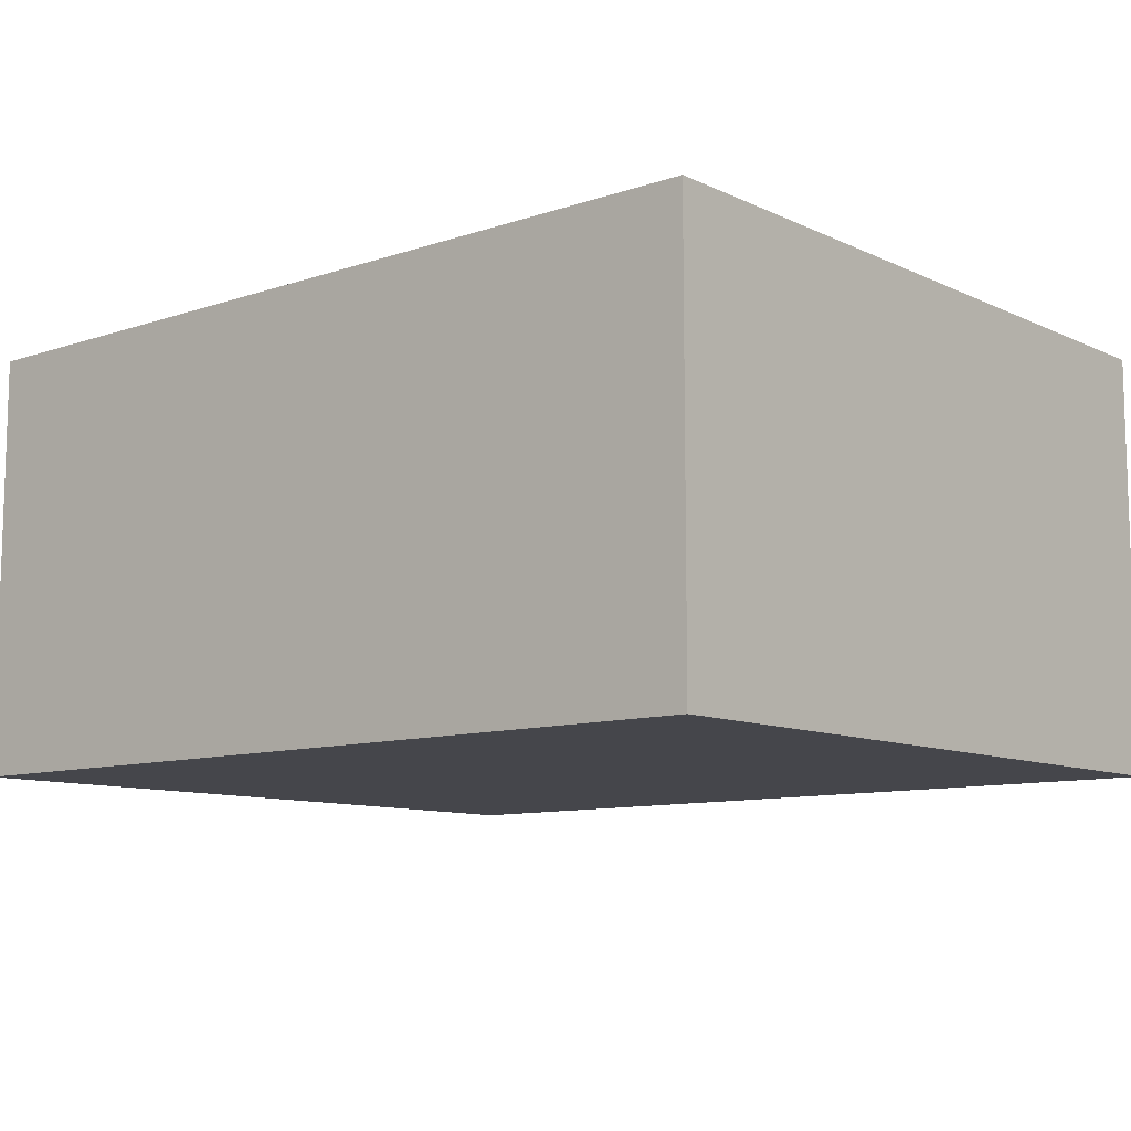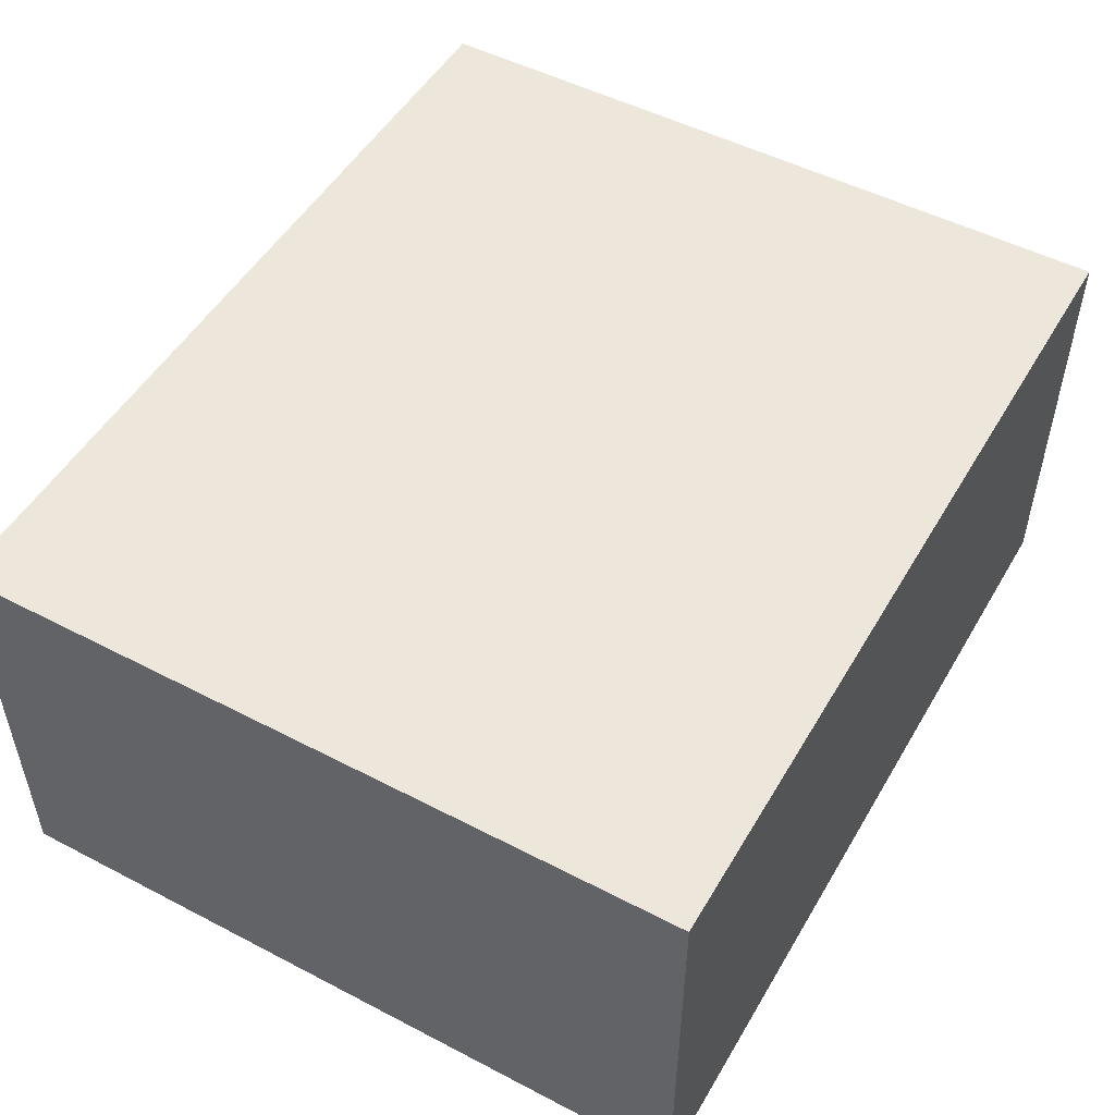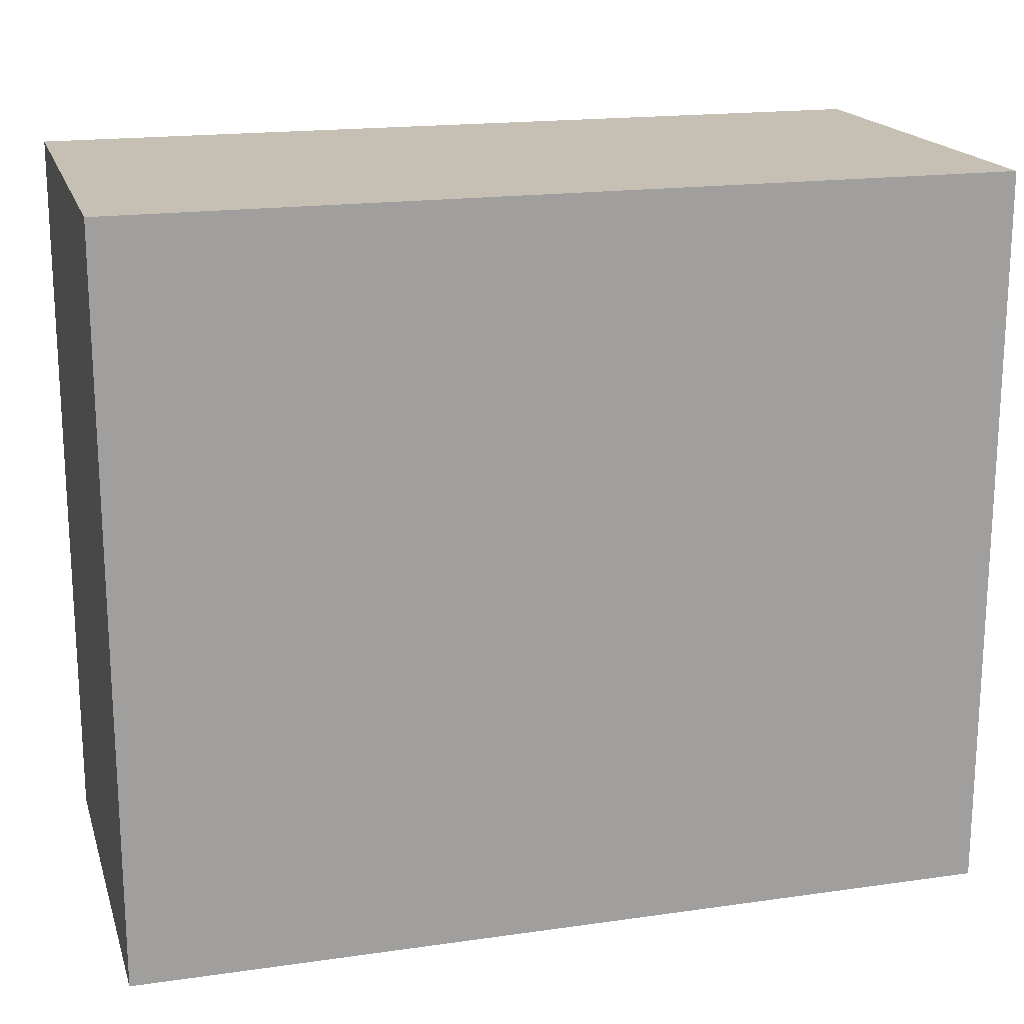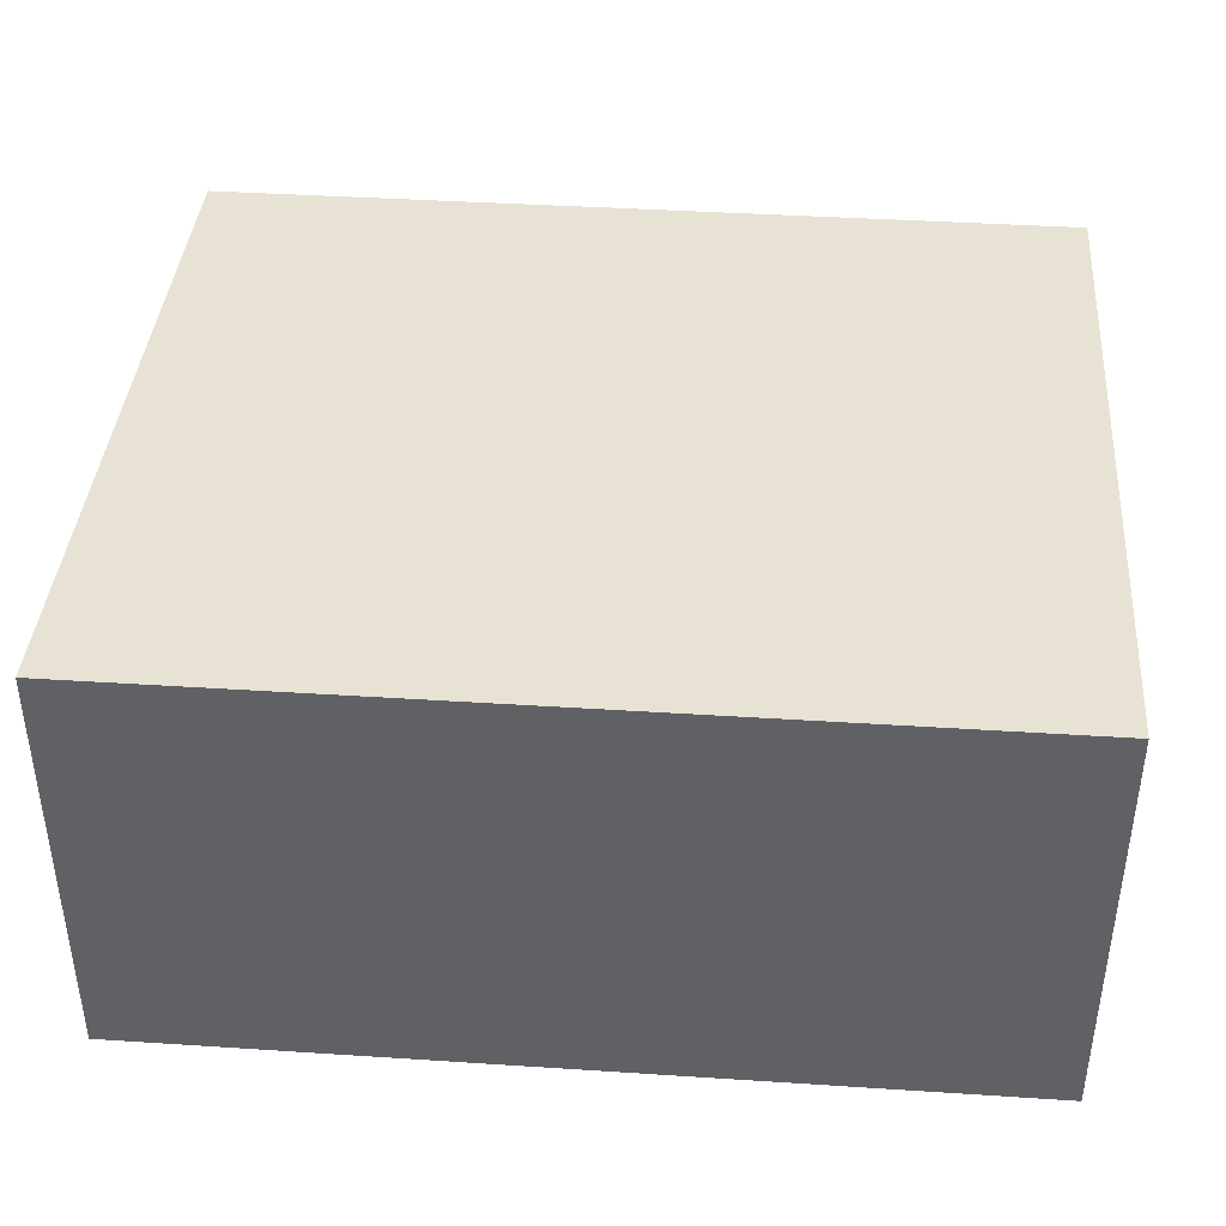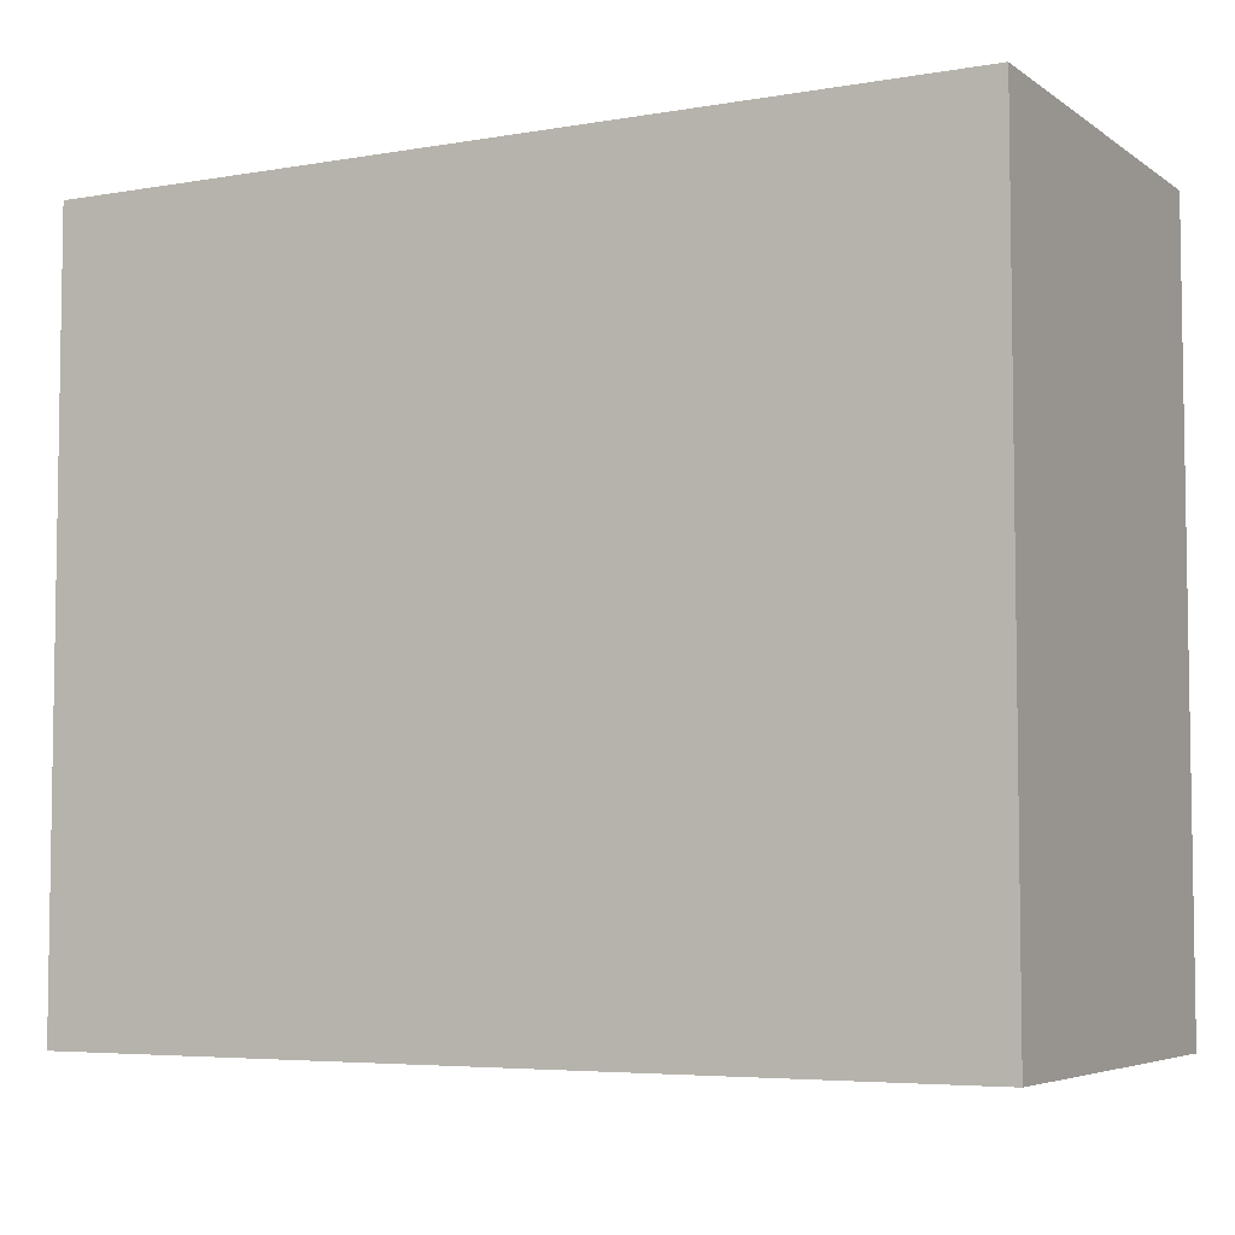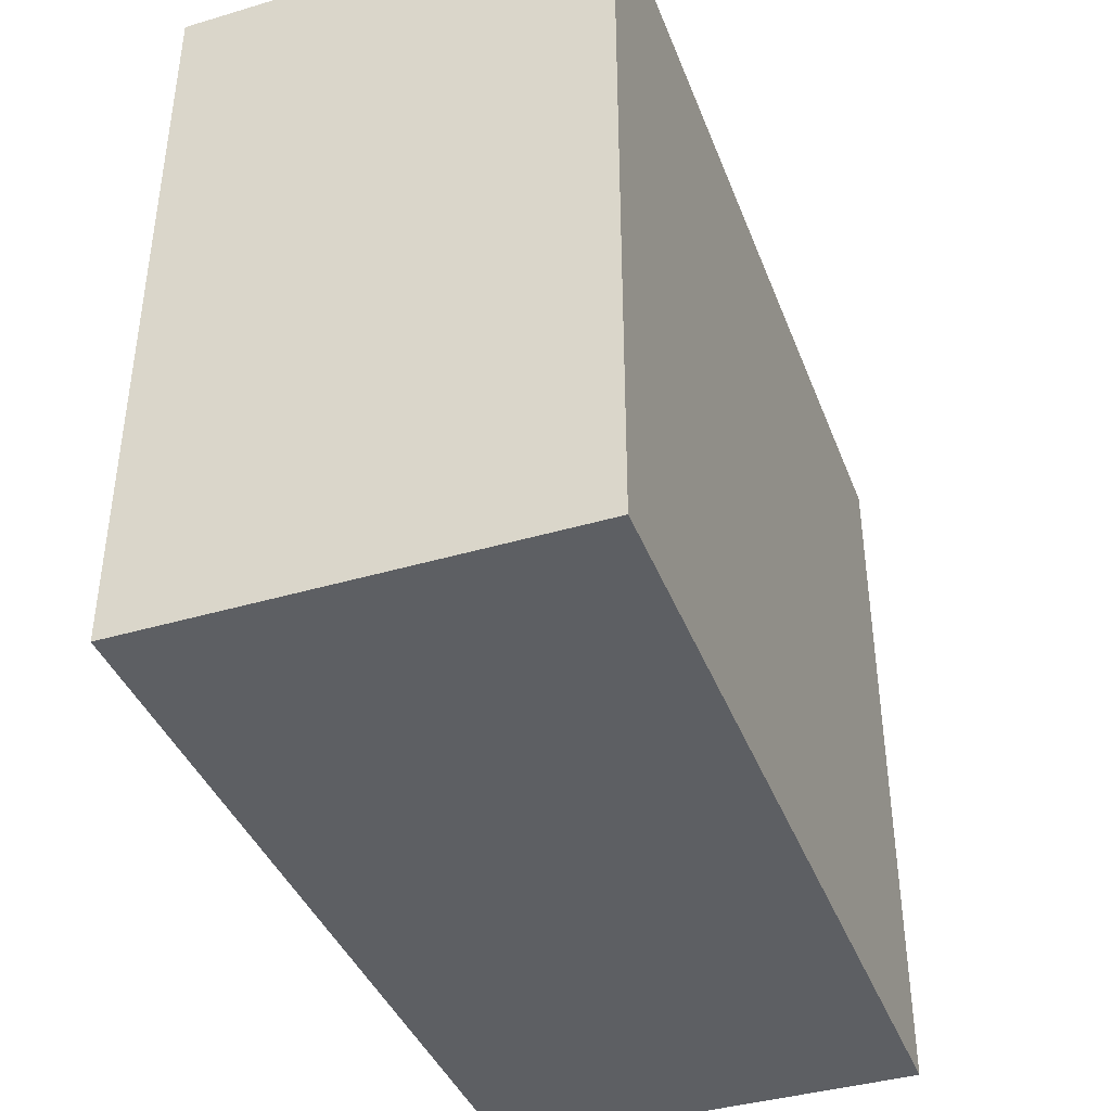
<metadata>
{"format":"obj","ext":"obj","renderer":"f3d","projection":"perspective","resolution":1024,"background":"white","views":[{"elev":-10.0,"azim":40.5,"up":"+Z"},{"elev":50.7,"azim":119.6,"up":"+Z"},{"elev":18.1,"azim":-15.5,"up":"+Y"},{"elev":40.0,"azim":-175.4,"up":"+Z"},{"elev":-5.4,"azim":28.1,"up":"+Y"},{"elev":-40.1,"azim":-70.0,"up":"+Y"}]}
</metadata>
<code>
v -0.8445 -0.7136 -0.4132
v -0.8445 -0.7136 0.4132
v -0.8445 0.7136 -0.4132
v -0.8445 0.7136 0.4132
v 0.8445 -0.7136 -0.4132
v 0.8445 -0.7136 0.4132
v 0.8445 0.7136 -0.4132
v 0.8445 0.7136 0.4132
f 2 4 1
f 5 2 1
f 1 4 3
f 3 5 1
f 2 8 4
f 6 2 5
f 6 8 2
f 4 8 3
f 7 5 3
f 3 8 7
f 7 6 5
f 8 6 7

</code>
